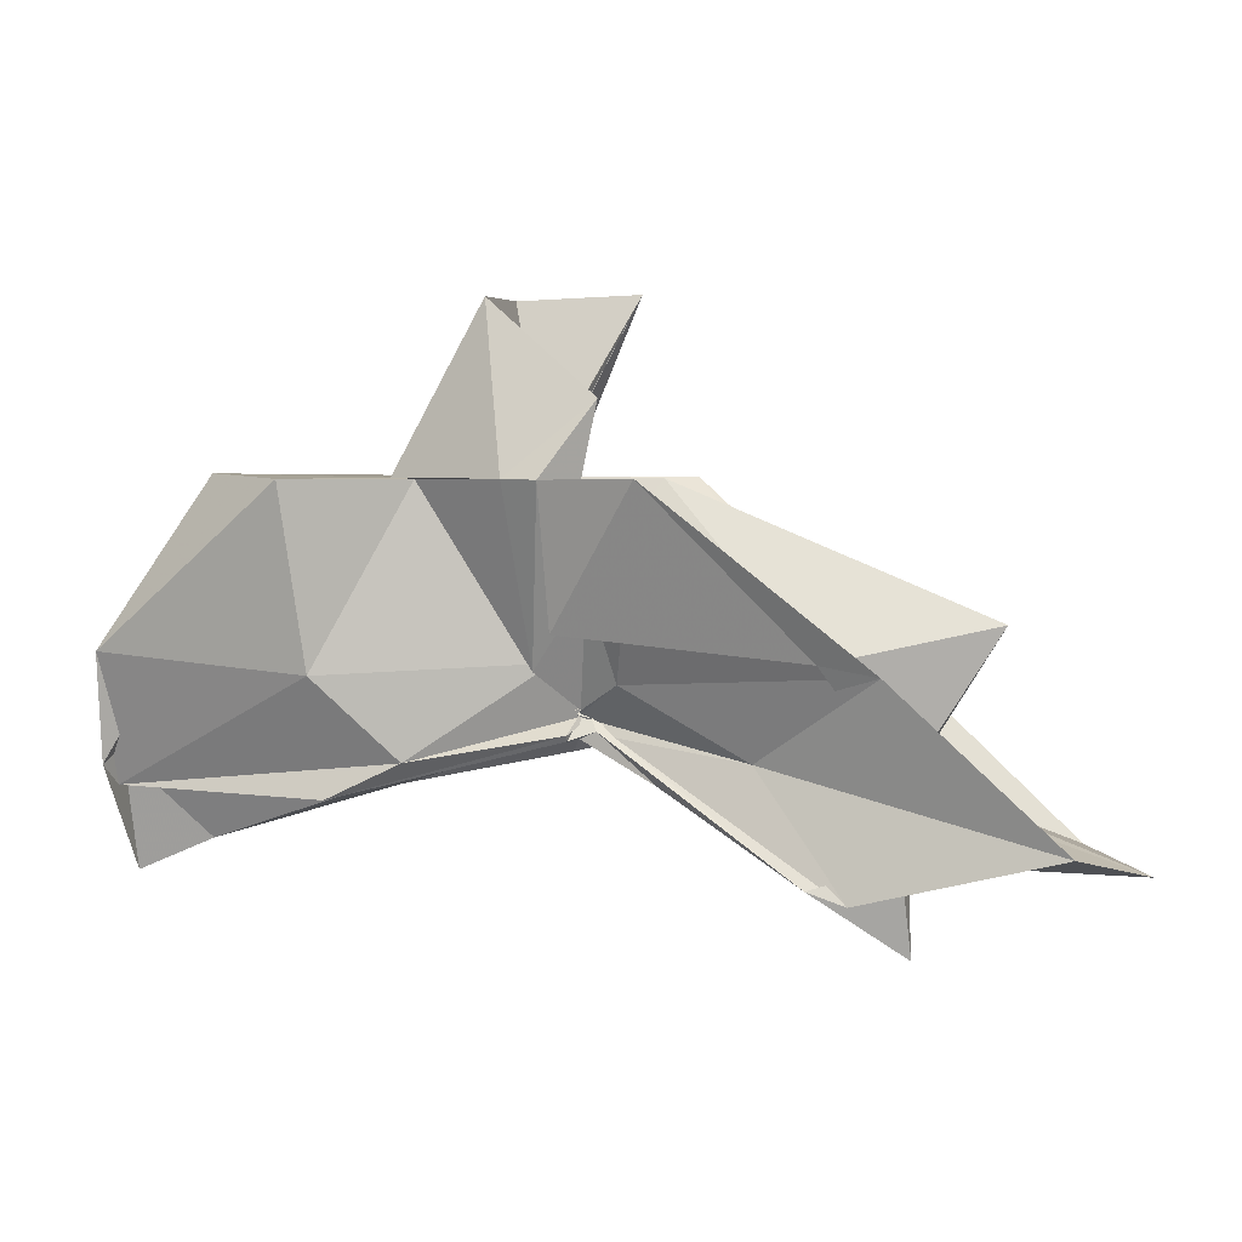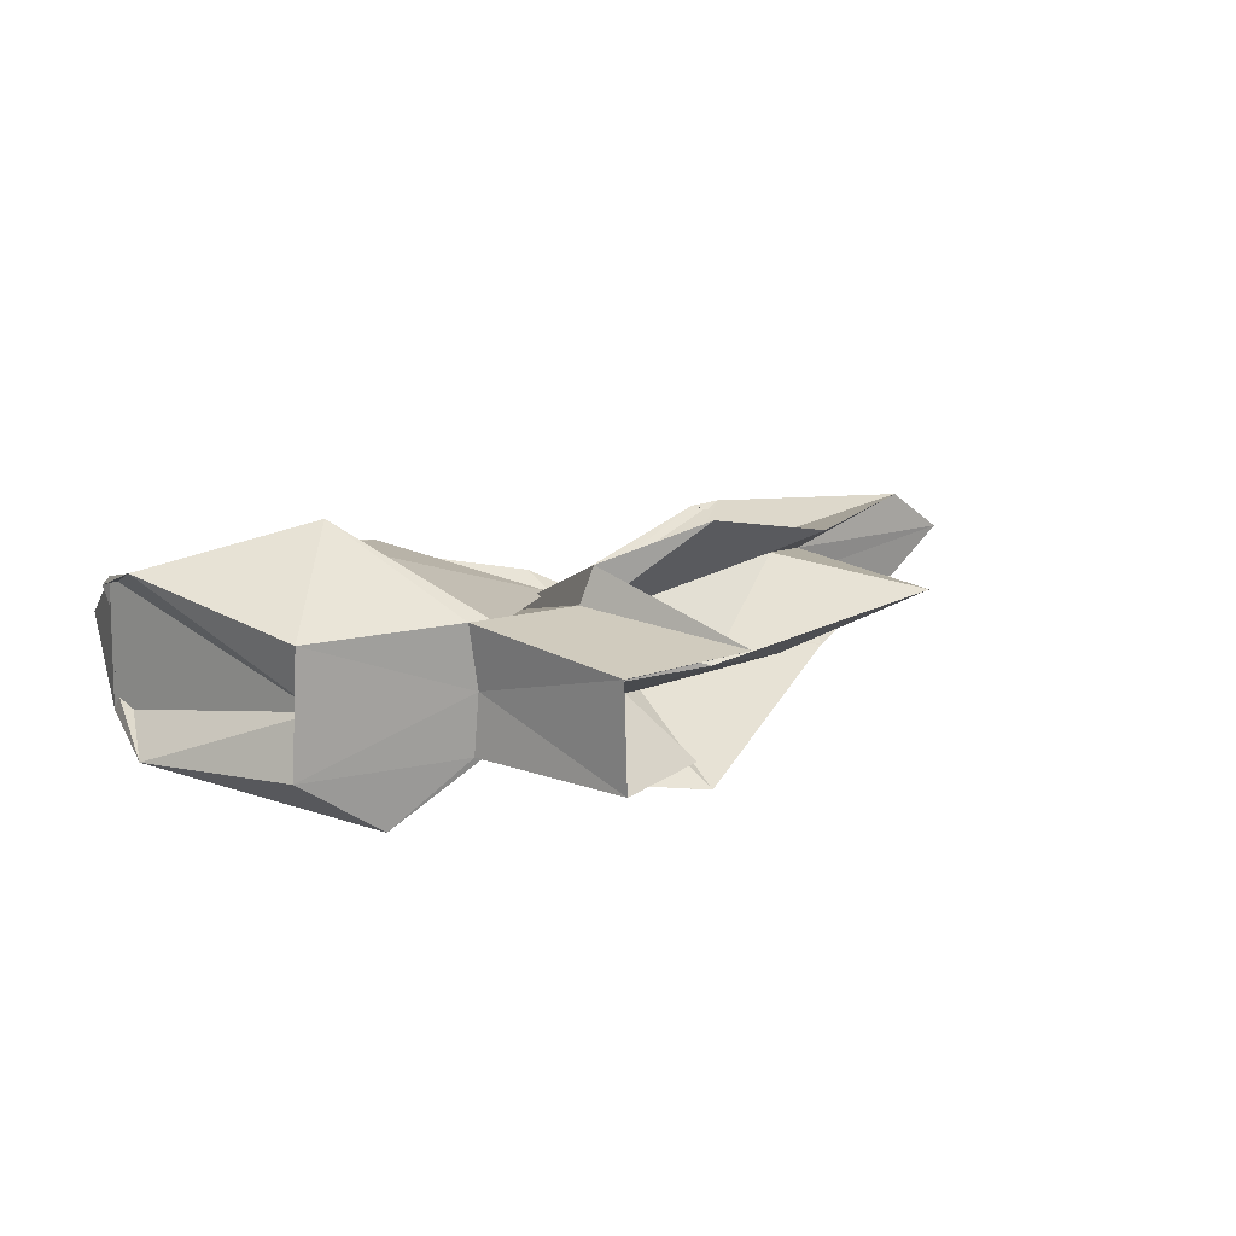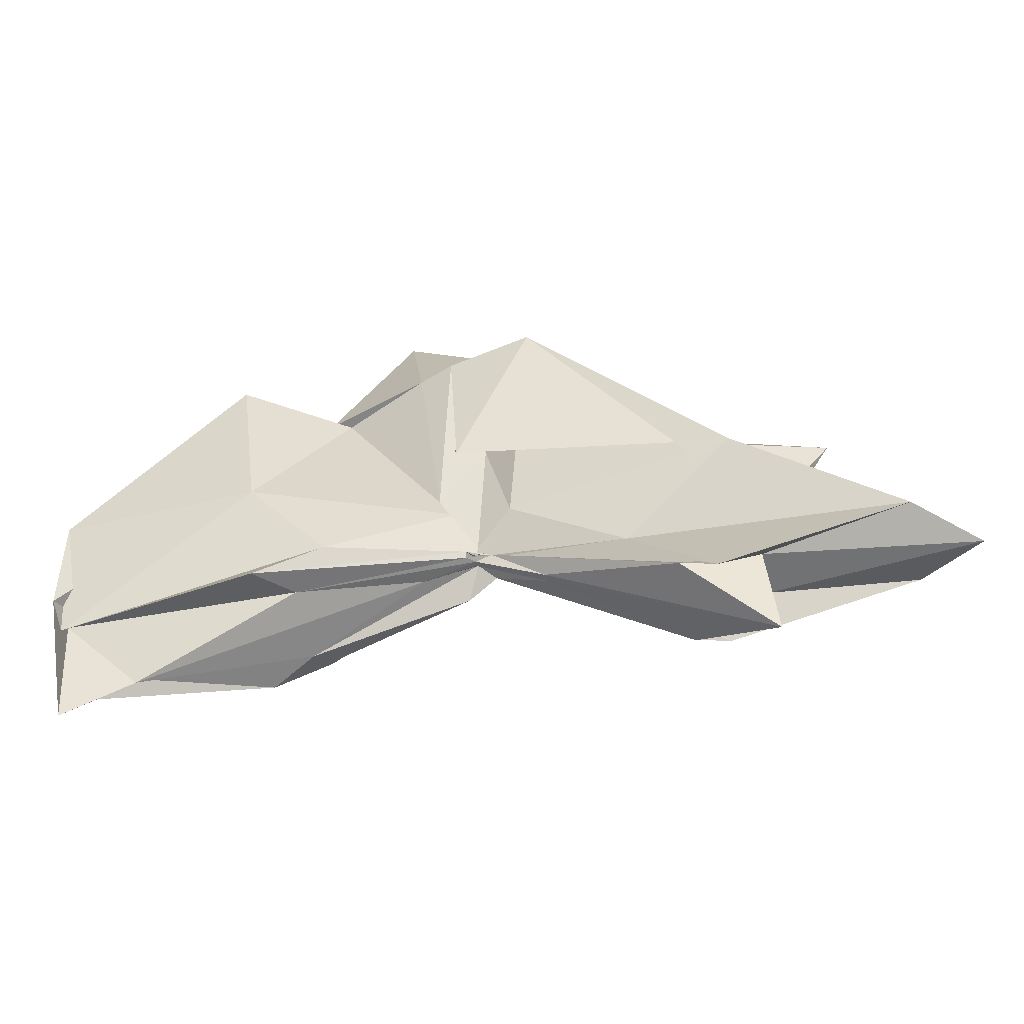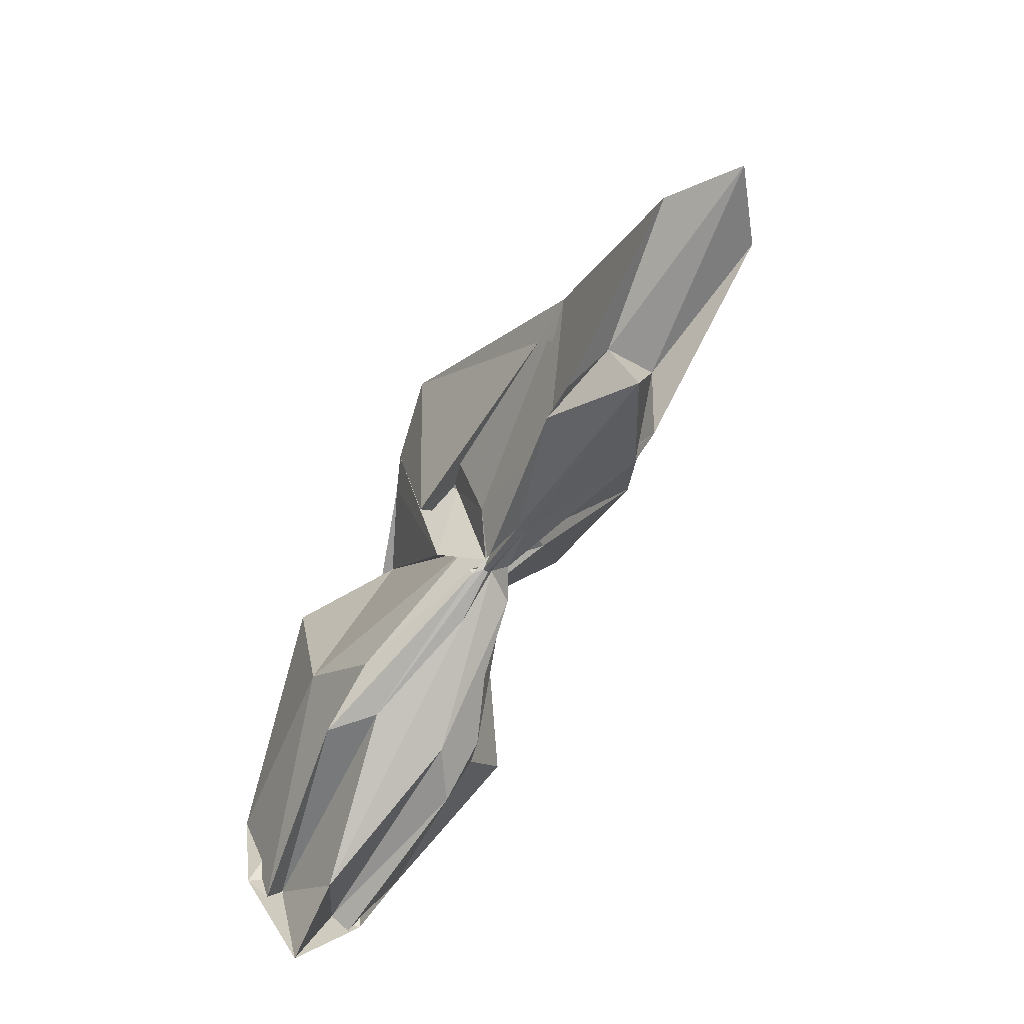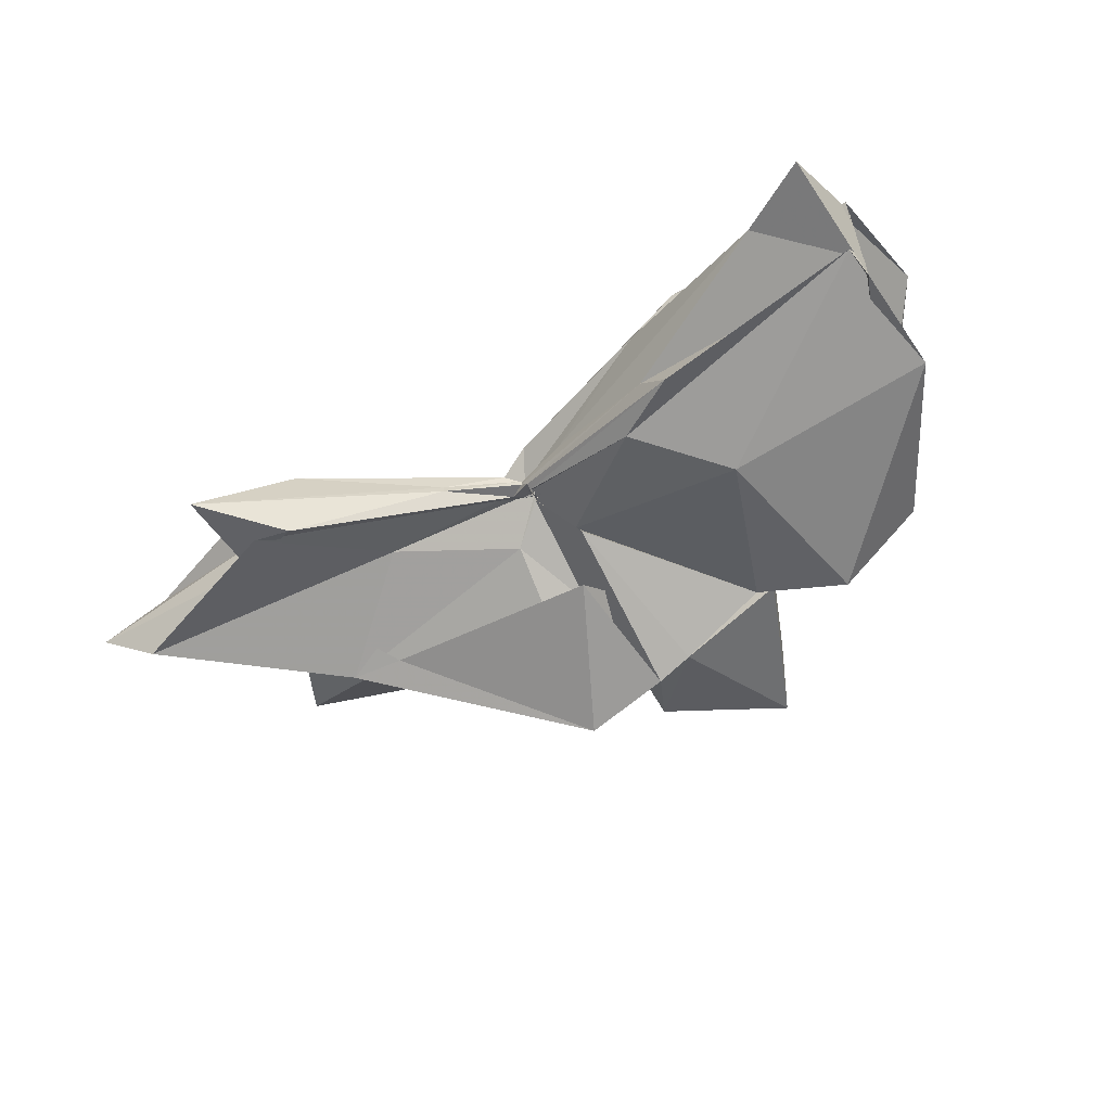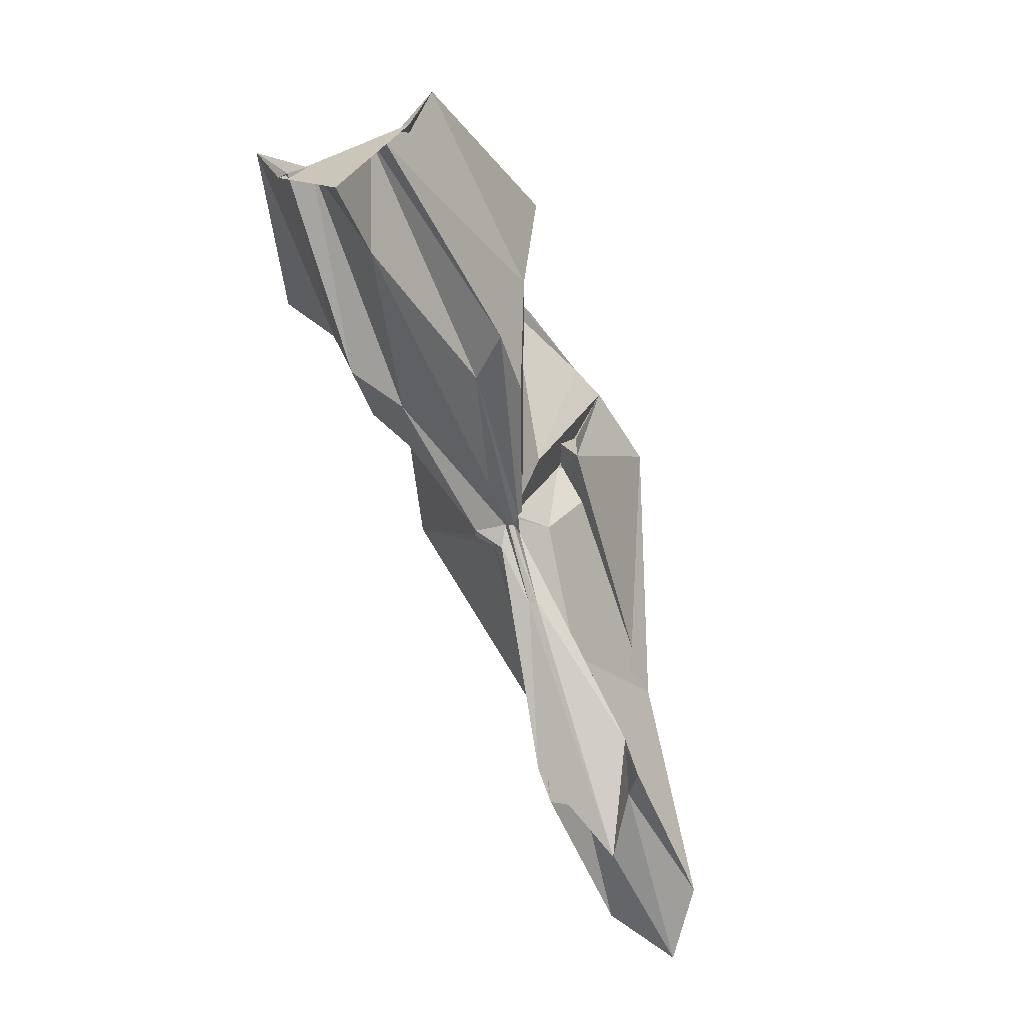
<metadata>
{"format":"obj","ext":"obj","renderer":"f3d","projection":"perspective","resolution":1024,"background":"white","views":[{"elev":4.1,"azim":14.0,"up":"+Z"},{"elev":17.9,"azim":-21.9,"up":"+Y"},{"elev":-56.5,"azim":11.8,"up":"+Z"},{"elev":-69.1,"azim":62.0,"up":"+Z"},{"elev":-52.6,"azim":-143.0,"up":"+Y"},{"elev":-63.7,"azim":-69.3,"up":"+Z"}]}
</metadata>
<code>
v -0.4213 4.367e-05 0.2469
v -0.395 -0.003866 0.05585
v -0.08214 -0.003929 0.1446
v -0.2313 0.04437 0.1423
v -0.3298 0.1085 0.2473
v -0.3706 0.03787 0.1114
v -0.4348 -0.007432 0.05521
v -0.502 0.04696 0.2473
v -0.6094 0.1181 0.1673
v -0.6552 0.04995 0.2487
v -0.6619 -0.05442 0.2506
v -0.5922 -0.1045 0.2472
v -0.5064 -0.05049 0.2468
v -0.4202 -0.04146 0.1071
v -0.3792 -0.0448 0.1701
v -0.3283 -0.11 0.2484
v -0.2103 -0.05362 0.1175
v -0.1517 0.01026 0.03234
v -0.1636 0.04726 0.1084
v -0.3594 0.02343 0.1
v -0.3934 -0.001919 0.07877
v -0.4177 0.02694 0.1231
v -0.588 0.07958 0.1077
v -0.7498 0.08137 0.131
v -0.6404 -0.002866 0.2467
v -0.7492 -0.07271 0.1183
v -0.577 -0.08641 0.105
v -0.4097 -0.02254 0.1125
v -0.3933 -0.007194 0.07655
v -0.3606 -0.02852 0.09785
v -0.165 -0.05335 0.1095
v -0.154 -0.01615 0.03017
v -0.03045 0.03571 -0.0149
v -0.2629 0.00939 0.04114
v -0.3966 -0.005871 0.07307
v -0.3884 -0.001319 0.06932
v -0.5364 0.06042 0.03863
v -0.7524 0.04077 0.01852
v -0.7484 0.05137 0.0317
v -0.7518 -0.05848 0.03174
v -0.748 -0.03916 0.01398
v -0.5146 -0.05993 0.04007
v -0.3853 0.006583 0.07336
v -0.3967 -0.002437 0.07153
v -0.2631 -0.01553 0.04122
v -0.03098 -0.0423 -0.01483
v 0.02132 -0.00375 -0.03078
v -0.1895 0.03558 -0.05453
v -0.3672 0.001376 0.0588
v -0.3902 0.0007848 0.07204
v -0.4061 0.008644 0.06165
v -0.5861 0.05673 0.01287
v -0.7486 0.02362 0.03015
v -0.7488 -0.003736 -0.05701
v -0.7501 -0.02601 0.03529
v -0.5733 -0.06503 0.01157
v -0.4011 -0.01834 0.05871
v -0.3916 0.001607 0.08028
v -0.3675 -0.008422 0.05721
v -0.1894 -0.04221 -0.05474
v -0.1541 -0.02335 -0.02499
v -0.1544 0.0161 -0.02473
v -0.3303 -0.007296 0.2475
v -0.4441 0.03982 0.247
v -0.4268 0.08403 0.2467
v -0.4351 0.05426 0.2471
v -0.5259 0.05158 0.2482
v -0.519 -0.002888 0.2481
v -0.5232 -0.05447 0.2479
v -0.4317 -0.08377 0.2476
v -0.4015 -0.09564 0.2471
v -0.3996 -0.06991 0.1368
v -0.4232 -0.01082 0.2492
v -0.3608 0.05159 0.3833
v -0.4561 0.04115 0.3792
v -0.4531 -0.04789 0.3779
v -0.3666 -0.06013 0.3046
v -0.2187 0.03579 -0.04579
v -0.3796 0.007946 0.04955
v -0.406 0.02124 0.04242
v -0.5443 0.03015 0.0123
v -0.6859 -0.003919 -0.02972
v -0.544 -0.03287 0.02008
v -0.4014 -0.01511 0.05415
v -0.381 -0.008971 0.06142
v -0.2202 -0.04223 -0.04458
v -0.1487 -0.00381 -0.09894
v -0.335 3.91e-05 0.0222
v -0.3941 -0.0006837 0.06044
v -0.4405 -0.003726 0.04583
v -0.394 -0.008385 0.05544
v -0.3351 -0.00688 0.02132
f 3 18 4
f 4 18 19
f 4 19 5
f 5 19 20
f 5 20 6
f 6 20 21
f 6 21 7
f 7 21 22
f 7 22 8
f 8 22 23
f 8 23 9
f 9 23 24
f 9 24 10
f 10 24 25
f 10 25 11
f 11 25 26
f 11 26 12
f 12 26 27
f 12 27 13
f 13 27 28
f 13 28 14
f 14 28 29
f 14 29 15
f 15 29 30
f 15 30 16
f 16 30 31
f 16 31 17
f 17 31 32
f 17 32 3
f 3 32 18
f 18 33 19
f 19 33 34
f 19 34 20
f 20 34 35
f 20 35 21
f 21 35 36
f 21 36 22
f 22 36 37
f 22 37 23
f 23 37 38
f 23 38 24
f 24 38 39
f 24 39 25
f 25 39 40
f 25 40 26
f 26 40 41
f 26 41 27
f 27 41 42
f 27 42 28
f 28 42 43
f 28 43 29
f 29 43 44
f 29 44 30
f 30 44 45
f 30 45 31
f 31 45 46
f 31 46 32
f 32 46 47
f 32 47 18
f 18 47 33
f 33 48 34
f 34 48 49
f 34 49 35
f 35 49 50
f 35 50 36
f 36 50 51
f 36 51 37
f 37 51 52
f 37 52 38
f 38 52 53
f 38 53 39
f 39 53 54
f 39 54 40
f 40 54 55
f 40 55 41
f 41 55 56
f 41 56 42
f 42 56 57
f 42 57 43
f 43 57 58
f 43 58 44
f 44 58 59
f 44 59 45
f 45 59 60
f 45 60 46
f 46 60 61
f 46 61 47
f 47 61 62
f 47 62 33
f 33 62 48
f 63 64 73
f 64 74 73
f 64 65 74
f 65 66 74
f 66 75 74
f 66 67 75
f 67 68 75
f 68 76 75
f 68 69 76
f 69 70 76
f 70 77 76
f 70 71 77
f 71 72 77
f 72 73 77
f 72 63 73
f 78 88 79
f 79 88 89
f 79 89 80
f 80 89 81
f 81 89 90
f 81 90 82
f 82 90 83
f 83 90 91
f 83 91 84
f 84 91 85
f 85 91 92
f 85 92 86
f 86 92 87
f 87 92 88
f 87 88 78
f 3 4 63
f 63 4 64
f 4 5 64
f 64 5 65
f 5 6 65
f 6 7 65
f 65 7 66
f 7 8 66
f 66 8 67
f 8 9 67
f 9 10 67
f 67 10 68
f 10 11 68
f 68 11 69
f 11 12 69
f 12 13 69
f 69 13 70
f 13 14 70
f 70 14 71
f 14 15 71
f 15 16 71
f 71 16 72
f 16 17 72
f 72 17 63
f 17 3 63
f 48 78 49
f 49 78 79
f 49 79 50
f 50 79 80
f 50 80 51
f 51 80 52
f 52 80 81
f 52 81 53
f 53 81 82
f 53 82 54
f 54 82 55
f 55 82 83
f 55 83 56
f 56 83 84
f 56 84 57
f 57 84 58
f 58 84 85
f 58 85 59
f 59 85 86
f 59 86 60
f 60 86 61
f 61 86 87
f 61 87 62
f 62 87 78
f 62 78 48
f 73 74 1
f 74 75 1
f 75 76 1
f 76 77 1
f 77 73 1
f 89 88 2
f 90 89 2
f 91 90 2
f 92 91 2
f 88 92 2

</code>
